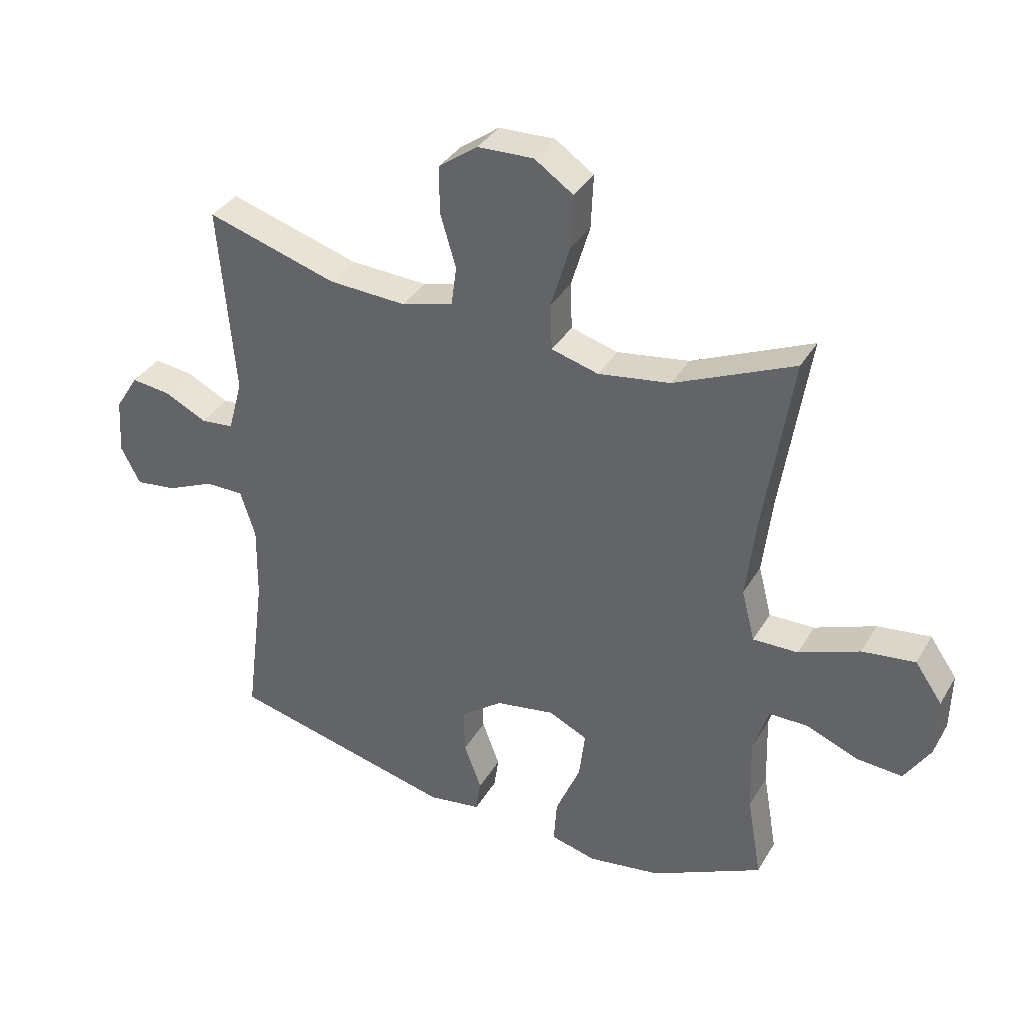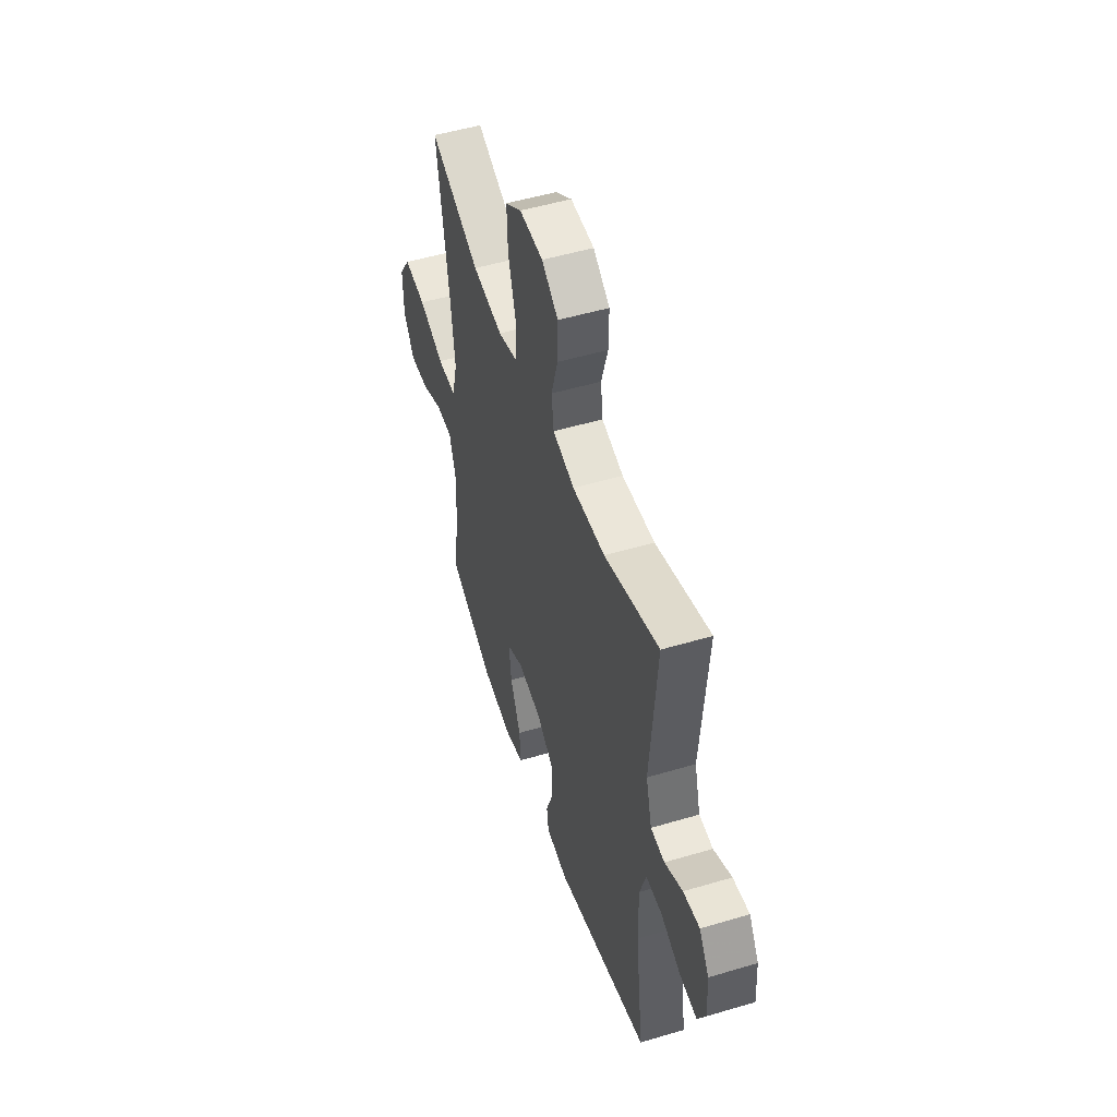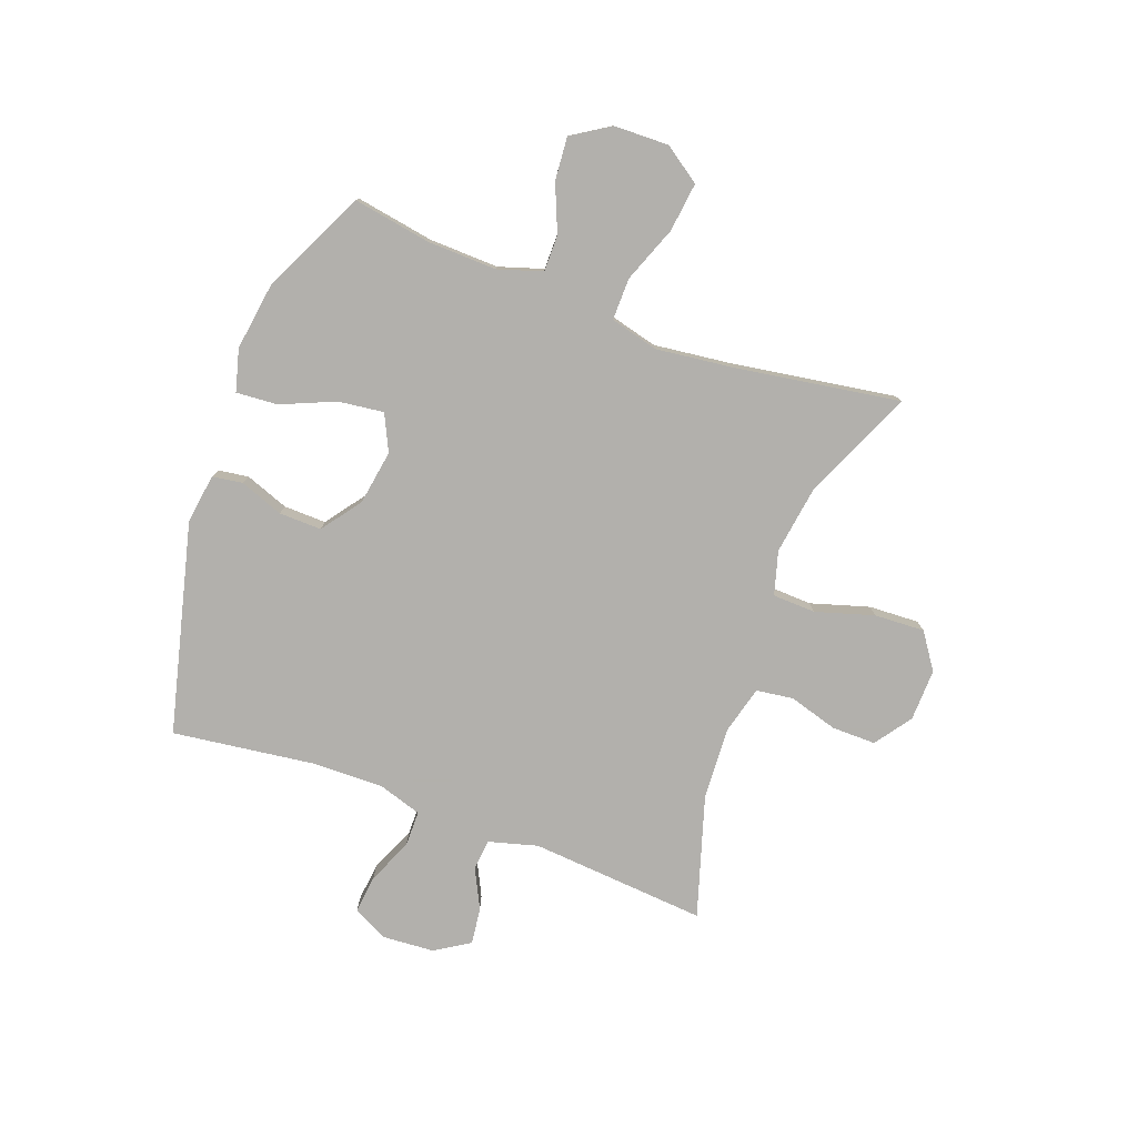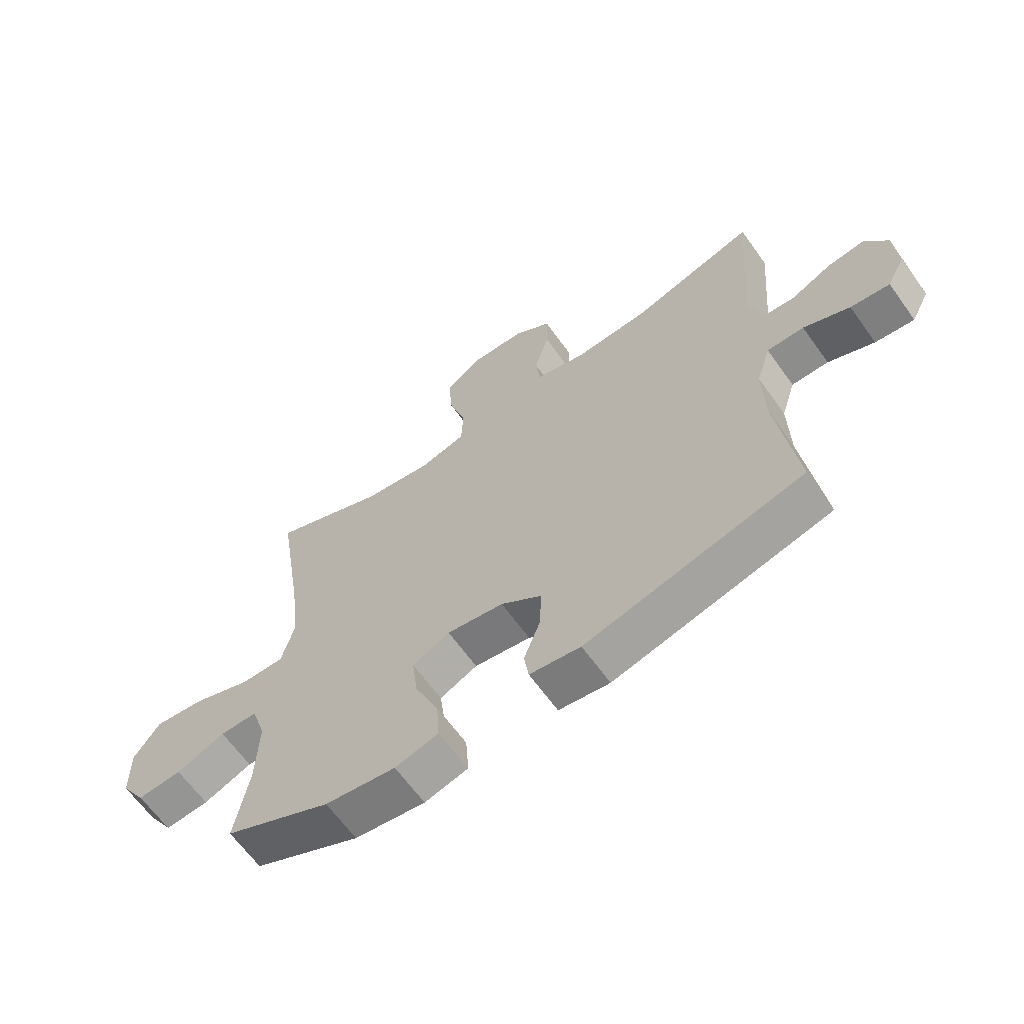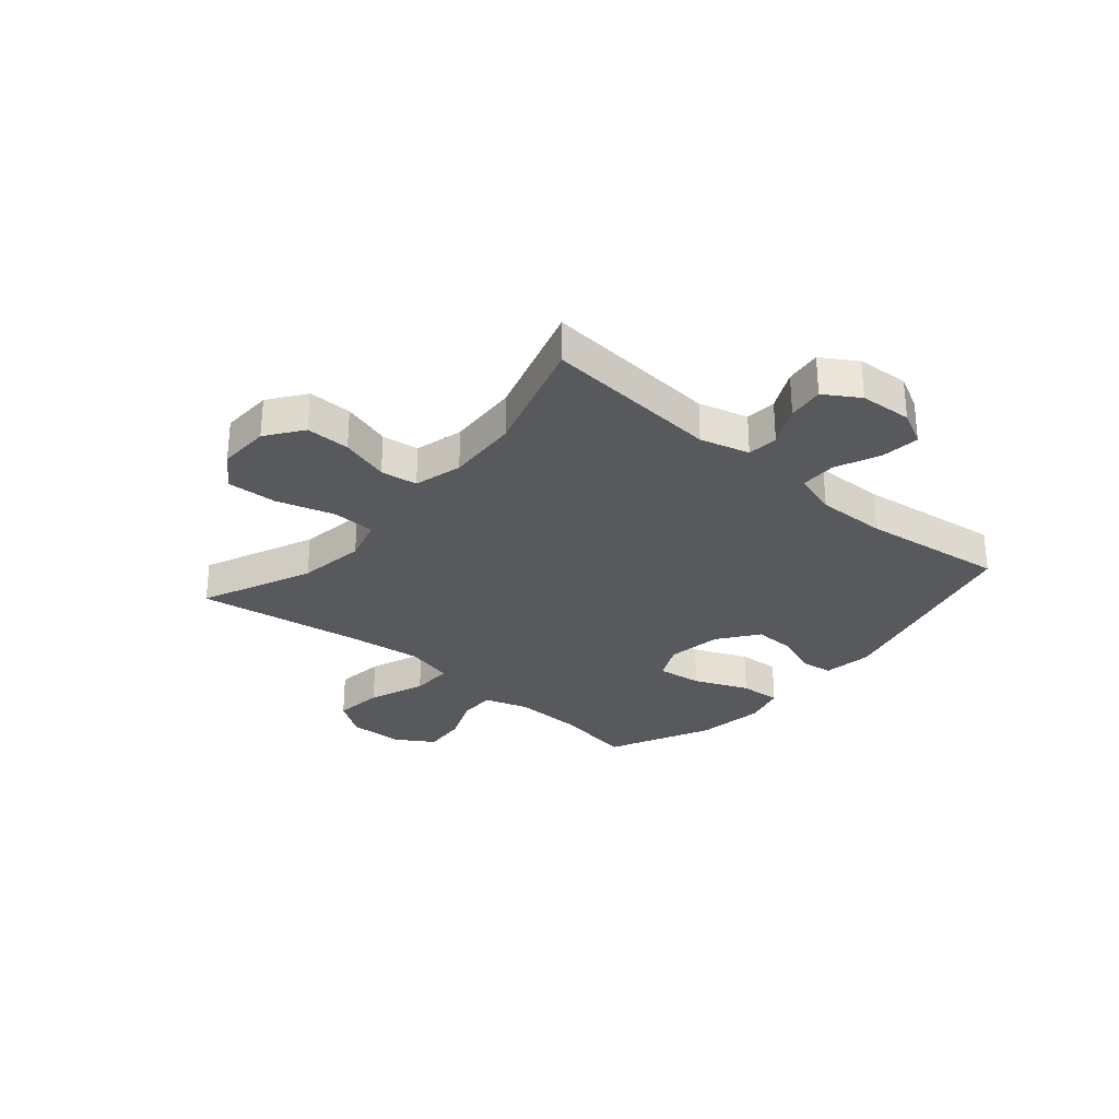
<metadata>
{"format":"obj","ext":"obj","renderer":"f3d","projection":"perspective","resolution":1024,"background":"white","views":[{"elev":35.6,"azim":-153.1,"up":"+Z"},{"elev":50.8,"azim":72.0,"up":"+Z"},{"elev":-78.6,"azim":-110.1,"up":"+Y"},{"elev":-64.4,"azim":35.6,"up":"+Z"},{"elev":-29.6,"azim":49.5,"up":"+Y"}]}
</metadata>
<code>
v -0.5 0.07 -0.5
v -0.476 0.07 -0.361
v -0.472 0.07 -0.236
v -0.497 0.07 -0.157
v -0.562 0.07 -0.157
v -0.647 0.07 -0.192
v -0.724 0.07 -0.198
v -0.767 0.07 -0.13
v -0.769 0.07 -0.032
v -0.724 0.07 0.033
v -0.636 0.07 0.022
v -0.535 0.07 -0.017
v -0.46 0.07 -0.018
v -0.438 0.07 0.068
v -0.454 0.07 0.203
v -0.5 0.07 0.5
v -0.301 0.07 0.413
v -0.181 0.07 0.395
v -0.103 0.07 0.417
v -0.1 0.07 0.494
v -0.131 0.07 0.598
v -0.135 0.07 0.688
v -0.071 0.07 0.732
v 0.022 0.07 0.729
v 0.087 0.07 0.682
v 0.086 0.07 0.603
v 0.06 0.07 0.516
v 0.069 0.07 0.45
v 0.155 0.07 0.427
v 0.284 0.07 0.434
v 0.5 0.07 0.5
v 0.474 0.07 0.184
v 0.498 0.07 0.096
v 0.553 0.07 0.091
v 0.624 0.07 0.126
v 0.689 0.07 0.134
v 0.728 0.07 0.072
v 0.734 0.07 -0.021
v 0.702 0.07 -0.083
v 0.634 0.07 -0.075
v 0.554 0.07 -0.04
v 0.49 0.07 -0.04
v 0.465 0.07 -0.119
v 0.467 0.07 -0.244
v 0.5 0.07 -0.5
v 0.124 0.07 -0.593
v 0.036 0.07 -0.58
v 0.028 0.07 -0.526
v 0.057 0.07 -0.448
v 0.059 0.07 -0.372
v -0.011 0.07 -0.32
v -0.109 0.07 -0.304
v -0.174 0.07 -0.335
v -0.164 0.07 -0.416
v -0.123 0.07 -0.513
v -0.118 0.07 -0.587
v -0.193 0.07 -0.607
v -0.315 0.07 -0.589
v -0.5 0 -0.5
v -0.476 0 -0.361
v -0.472 0 -0.236
v -0.497 0 -0.157
v -0.562 0 -0.157
v -0.647 0 -0.192
v -0.724 0 -0.198
v -0.767 0 -0.13
v -0.769 0 -0.032
v -0.724 0 0.033
v -0.636 0 0.022
v -0.535 0 -0.017
v -0.46 0 -0.018
v -0.438 0 0.068
v -0.454 0 0.203
v -0.5 0 0.5
v -0.301 0 0.413
v -0.181 0 0.395
v -0.103 0 0.417
v -0.1 0 0.494
v -0.131 0 0.598
v -0.135 0 0.688
v -0.071 0 0.732
v 0.022 0 0.729
v 0.087 0 0.682
v 0.086 0 0.603
v 0.06 0 0.516
v 0.069 0 0.45
v 0.155 0 0.427
v 0.284 0 0.434
v 0.5 0 0.5
v 0.474 0 0.184
v 0.498 0 0.096
v 0.553 0 0.091
v 0.624 0 0.126
v 0.689 0 0.134
v 0.728 0 0.072
v 0.734 0 -0.021
v 0.702 0 -0.083
v 0.634 0 -0.075
v 0.554 0 -0.04
v 0.49 0 -0.04
v 0.465 0 -0.119
v 0.467 0 -0.244
v 0.5 0 -0.5
v 0.124 0 -0.593
v 0.036 0 -0.58
v 0.028 0 -0.526
v 0.057 0 -0.448
v 0.059 0 -0.372
v -0.011 0 -0.32
v -0.109 0 -0.304
v -0.174 0 -0.335
v -0.164 0 -0.416
v -0.123 0 -0.513
v -0.118 0 -0.587
v -0.193 0 -0.607
v -0.315 0 -0.589
f 57 58 1 2
f 54 55 56 57
f 53 54 57 2
f 52 53 2 3
f 51 52 3 4
f 46 47 48 49
f 44 45 46 49
f 43 44 49 50
f 42 43 50 51
f 38 39 40 41
f 38 41 42
f 37 38 42
f 34 35 36 37
f 33 34 37 42
f 32 33 42 51
f 30 31 32 51
f 24 25 26 27
f 24 27 28
f 23 24 28
f 20 21 22 23
f 19 20 23 28
f 18 19 28 29
f 15 16 17
f 14 15 17 18
f 13 14 18 29
f 9 10 11 12
f 9 12 13
f 8 9 13
f 5 6 7 8
f 4 5 8 13
f 29 30 51
f 4 13 29 51
f 60 59 116 115
f 115 114 113 112
f 60 115 112 111
f 61 60 111 110
f 62 61 110 109
f 107 106 105 104
f 107 104 103 102
f 108 107 102 101
f 109 108 101 100
f 99 98 97 96
f 100 99 96
f 100 96 95
f 95 94 93 92
f 100 95 92 91
f 109 100 91 90
f 109 90 89 88
f 85 84 83 82
f 86 85 82
f 86 82 81
f 81 80 79 78
f 86 81 78 77
f 87 86 77 76
f 75 74 73
f 76 75 73 72
f 87 76 72 71
f 70 69 68 67
f 71 70 67
f 71 67 66
f 66 65 64 63
f 71 66 63 62
f 109 88 87
f 109 87 71 62
f 1 59 60 2
f 2 60 61 3
f 3 61 62 4
f 4 62 63 5
f 5 63 64 6
f 6 64 65 7
f 7 65 66 8
f 8 66 67 9
f 9 67 68 10
f 10 68 69 11
f 11 69 70 12
f 12 70 71 13
f 13 71 72 14
f 14 72 73 15
f 15 73 74 16
f 16 74 75 17
f 17 75 76 18
f 18 76 77 19
f 19 77 78 20
f 20 78 79 21
f 21 79 80 22
f 22 80 81 23
f 23 81 82 24
f 24 82 83 25
f 25 83 84 26
f 26 84 85 27
f 27 85 86 28
f 28 86 87 29
f 29 87 88 30
f 30 88 89 31
f 31 89 90 32
f 32 90 91 33
f 33 91 92 34
f 34 92 93 35
f 35 93 94 36
f 36 94 95 37
f 37 95 96 38
f 38 96 97 39
f 39 97 98 40
f 40 98 99 41
f 41 99 100 42
f 42 100 101 43
f 43 101 102 44
f 44 102 103 45
f 45 103 104 46
f 46 104 105 47
f 47 105 106 48
f 48 106 107 49
f 49 107 108 50
f 50 108 109 51
f 51 109 110 52
f 52 110 111 53
f 53 111 112 54
f 54 112 113 55
f 55 113 114 56
f 56 114 115 57
f 57 115 116 58
f 58 116 59 1

</code>
